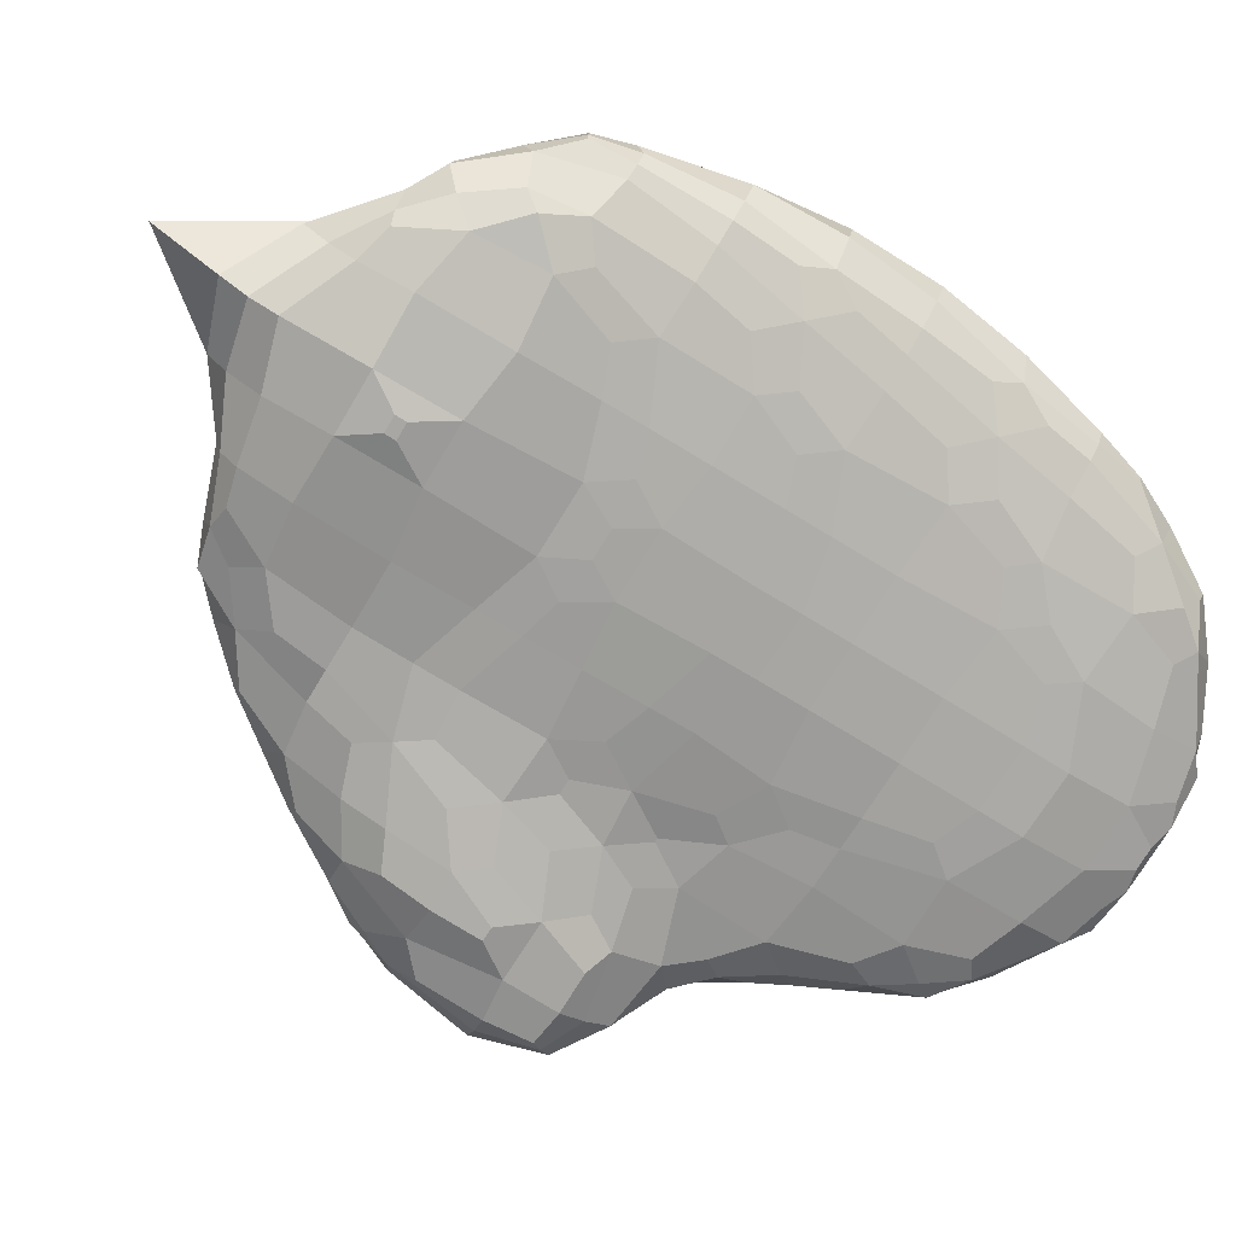
<metadata>
{"format":"obj","ext":"obj","renderer":"f3d","projection":"perspective","resolution":1024,"background":"white","views":[{"elev":-76.4,"azim":-121.7,"up":"+Z"}]}
</metadata>
<code>
o right_hand
v 0.4221 0.0145 0.04553
v 0.3784 0.05561 0.06031
v 0.4236 -0.05403 0.04209
v 0.4291 0.05035 0.02501
v 0.4147 0.1032 0.01648
v 0.4447 0.05218 -0.002069
v 0.4043 0.0841 0.03527
v 0.4455 -0.05272 0.02131
v 0.4274 -0.1217 0.01696
v 0.4627 -0.05084 -0.00856
v 0.4361 -0.131 -0.01361
v 0.4618 -0.04896 -0.03843
v 0.4468 0.05406 -0.03194
v 0.4354 -0.1282 -0.04342
v 0.4434 -0.04708 -0.0683
v 0.425 -0.1125 -0.07242
v 0.4224 -0.04585 -0.08778
v 0.4311 0.06059 -0.06151
v 0.4178 0.1134 -0.04819
v 0.4228 0.03059 -0.08321
v 0.4108 0.09865 -0.06911
v 0.3877 0.06246 -0.09127
v 0.3888 0.1526 -0.05572
v 0.388 0.1679 -0.02477
v 0.3465 0.2234 -0.05126
v 0.3546 0.1544 -0.08371
v 0.3405 0.2163 -0.06856
v 0.3408 0.1169 -0.104
v 0.2986 0.1879 -0.09215
v 0.2986 0.1369 -0.1035
v 0.2437 0.2077 -0.09694
v 0.2943 0.256 -0.07314
v 0.2335 0.2645 -0.08844
v 0.3098 0.2749 -0.04802
v 0.2657 0.3232 -0.06331
v 0.2712 0.3287 -0.04463
v 0.2124 0.3582 -0.06971
v 0.2234 0.3802 -0.04138
v 0.1609 0.3935 -0.07822
v 0.1838 0.4182 -0.05531
v 0.1895 0.3252 -0.09125
v 0.1949 0.2649 -0.09476
v 0.1388 0.364 -0.09622
v 0.1097 0.4237 -0.09024
v 0.1442 0.2653 -0.1014
v 0.067 0.373 -0.1151
v 0.06699 0.2671 -0.1159
v -0.01084 0.373 -0.1318
v 0.06907 0.4348 -0.09655
v 0.07038 0.4555 -0.07262
v -0.002686 0.449 -0.1044
v 0.000155 0.4888 -0.07738
v -0.07722 0.4722 -0.1131
v -0.0763 0.5053 -0.1071
v -0.1564 0.4378 -0.1031
v -0.08372 0.3743 -0.1342
v -0.08581 0.2789 -0.1318
v -0.0589 0.3354 -0.1398
v -0.1625 0.3769 -0.1237
v -0.1646 0.269 -0.123
v -0.2348 0.363 -0.1089
v -0.2555 0.3911 -0.08568
v -0.1994 0.4268 -0.09976
v -0.2408 0.277 -0.1086
v -0.2806 0.319 -0.1015
v -0.294 0.3384 -0.085
v -0.2806 0.3177 -0.1015
v -0.3022 0.2743 -0.08463
v -0.3461 0.2622 -0.05351
v -0.3002 0.1603 -0.07727
v -0.2659 0.2474 -0.09712
v -0.2408 0.1629 -0.0919
v -0.1646 0.1265 -0.0999
v -0.2403 0.05798 -0.08332
v -0.2144 0.1993 -0.1019
v -0.1646 0.1786 -0.1052
v -0.09019 0.153 -0.1076
v -0.06632 0.1065 -0.1042
v -0.007191 0.153 -0.1076
v -0.1178 0.1121 -0.103
v -0.09019 0.06637 -0.09956
v -0.1646 0.05795 -0.09368
v -0.0874 -0.04097 -0.0899
v -0.007191 0.06636 -0.09945
v 0.02055 0.112 -0.103
v -0.03091 0.1065 -0.1042
v -0.0102 -0.03825 -0.08958
v 0.06699 0.05794 -0.09354
v 0.1445 0.0497 -0.08706
v 0.06699 0.1239 -0.1005
v 0.06699 -0.01733 -0.08531
v 0.1189 -0.000274 -0.08149
v 0.06699 -0.06939 -0.0799
v 0.1504 -0.04933 -0.07037
v 0.07438 -0.1603 -0.07112
v -0.0102 -0.09027 -0.08482
v -0.01021 -0.1497 -0.08095
v -0.0874 -0.09296 -0.08551
v -0.1646 -0.07649 -0.08216
v -0.0874 -0.1496 -0.08201
v -0.0874 -0.2534 -0.07721
v -0.1646 -0.1499 -0.07763
v -0.2464 -0.1565 -0.06774
v -0.1705 -0.2624 -0.07254
v -0.1487 -0.3289 -0.07273
v -0.2237 -0.2341 -0.06793
v -0.2001 -0.3029 -0.0692
v -0.1705 -0.361 -0.07007
v -0.2464 -0.263 -0.06393
v -0.2487 -0.3675 -0.05666
v -0.3111 -0.2552 -0.04787
v -0.2752 -0.1953 -0.06184
v -0.3242 -0.1645 -0.0474
v -0.2913 -0.1264 -0.06119
v -0.3648 -0.1337 -0.03296
v -0.3444 -0.04836 -0.048
v -0.3572 -0.2027 -0.03279
v -0.3497 -0.2564 -0.0293
v -0.3783 -0.1629 -0.01842
v -0.3659 -0.2573 -0.01436
v -0.3998 -0.05084 -0.008559
v -0.4001 -0.1557 0.01482
v -0.3922 -0.1576 0.04469
v -0.3756 -0.2588 0.008331
v -0.413 -0.05272 0.02131
v -0.4031 -0.05461 0.05118
v -0.4128 0.0503 0.0278
v -0.4066 0.05218 -0.002069
v -0.398 0.1533 0.03429
v -0.3988 0.04841 0.05767
v -0.376 0.1558 0.06567
v -0.3721 0.04681 0.08311
v -0.348 0.04587 0.09805
v -0.3751 -0.05637 0.0792
v -0.365 0.1233 0.08268
v -0.3249 0.1568 0.09631
v -0.3542 0.1925 0.0788
v -0.2648 0.1904 0.1099
v -0.2956 0.1214 0.1111
v -0.2984 0.2518 0.08987
v -0.2402 0.2427 0.1001
v -0.282 0.3012 0.08113
v -0.3354 0.2538 0.0709
v -0.2938 0.3139 0.06581
v -0.3647 0.2205 0.06057
v -0.3499 0.2925 0.04033
v -0.3568 0.3062 0.02358
v -0.3721 0.2422 0.03989
v -0.3113 0.3343 0.0368
v -0.3262 0.343 0.009914
v -0.2367 0.3785 0.03058
v -0.2594 0.3957 0.00555
v -0.2418 0.3364 0.06119
v -0.2059 0.4007 0.02041
v -0.1629 0.3875 0.03883
v -0.08611 0.4099 0.03788
v -0.1645 0.3547 0.05872
v -0.1616 0.4105 0.02342
v -0.1591 0.4538 -0.001885
v -0.08407 0.462 0.01445
v -0.008207 0.4173 0.03322
v -0.0801 0.5637 -0.02872
v -0.005232 0.4743 0.000912
v -0.08107 0.6197 -0.06322
v -0.001975 0.511 -0.02886
v -0.07823 0.5384 -0.09911
v -0.1557 0.4938 -0.03194
v -0.1537 0.4975 -0.05725
v -0.2323 0.4247 -0.02187
v -0.2188 0.4104 0.005179
v -0.2736 0.4073 -0.02187
v -0.2299 0.4328 -0.05038
v -0.2124 0.4312 -0.08256
v -0.2719 0.4102 -0.0512
v -0.322 0.3499 -0.04824
v -0.319 0.3611 -0.02167
v -0.3576 0.3123 -0.0338
v -0.3592 0.3142 -0.01879
v -0.3618 0.2612 -0.03786
v -0.3723 0.2601 -0.01913
v -0.365 0.1584 -0.04599
v -0.3388 0.1593 -0.06093
v -0.3849 0.1571 -0.02545
v -0.362 0.08312 -0.0479
v -0.3765 0.05036 -0.03435
v -0.3217 0.05331 -0.06205
v -0.2886 0.0925 -0.07683
v -0.3058 -0.04754 -0.06102
v -0.2651 0.02351 -0.07621
v -0.3549 0.01418 -0.04808
v -0.2403 -0.04335 -0.07532
v -0.2136 -0.006227 -0.08243
v -0.1646 -0.02451 -0.08634
v -0.3724 -0.0493 -0.03306
v -0.4005 0.1552 0.004422
v -0.3733 0.2674 0.01277
v -0.3597 0.3133 0.003858
v -0.154 0.4678 -0.08221
v 2e-05 0.513 -0.05342
v 0.07072 0.4642 -0.0405
v 0.06964 0.4539 -0.01201
v 0.1442 0.4367 -0.04002
v 0.1848 0.418 -0.03961
v 0.1472 0.4275 -0.01196
v 0.1388 0.428 -0.06883
v 0.1845 0.4166 -0.02205
v 0.1224 0.4179 0.01714
v 0.175 0.4095 -0.002884
v 0.161 0.4002 0.01833
v 0.2147 0.3818 -0.01278
v 0.2709 0.3251 -0.01486
v 0.2281 0.3454 0.01809
v 0.2113 0.3357 0.04578
v 0.2584 0.307 0.0268
v 0.2653 0.3165 0.007406
v 0.3012 0.2615 0.01494
v 0.3371 0.2056 0.02242
v 0.3095 0.2762 -0.01794
v 0.3443 0.216 0.003081
v 0.2903 0.2438 0.03999
v 0.3289 0.1943 0.03687
v 0.2499 0.2953 0.04324
v 0.2748 0.2227 0.06348
v 0.3054 0.1612 0.06938
v 0.2282 0.2632 0.07572
v 0.2083 0.2344 0.09266
v 0.2597 0.2016 0.08215
v 0.1967 0.3203 0.06902
v 0.1802 0.3036 0.08796
v 0.1504 0.3362 0.0775
v 0.1474 0.254 0.1015
v 0.1145 0.2045 0.1134
v 0.1287 0.3149 0.09179
v 0.166 0.1853 0.1096
v 0.06699 0.2636 0.1058
v 0.06699 0.2124 0.1155
v 0.06699 0.3198 0.09001
v -0.0102 0.2677 0.1027
v -0.0102 0.2192 0.1166
v -0.0874 0.2664 0.1006
v -0.0102 0.3194 0.08478
v -0.01017 0.3669 0.06267
v -0.0874 0.3175 0.08201
v -0.08702 0.3648 0.05977
v -0.1646 0.3127 0.07996
v -0.1646 0.2598 0.09866
v -0.2418 0.3056 0.08004
v -0.1646 0.2118 0.1138
v -0.0874 0.2187 0.1157
v -0.1646 0.1477 0.1229
v -0.2133 0.2047 0.1127
v -0.2402 0.1526 0.1162
v -0.2349 0.03495 0.1243
v -0.1646 0.05992 0.1297
v -0.3094 0.04509 0.1105
v -0.2046 -0.006025 0.1294
v -0.2517 -0.05907 0.122
v -0.2533 -0.1621 0.1151
v -0.3158 -0.05813 0.107
v -0.2131 -0.0594 0.1272
v -0.2147 -0.1624 0.121
v -0.1646 -0.05967 0.1316
v -0.0874 -0.05992 0.1356
v -0.1646 -0.1627 0.126
v -0.1646 0.008069 0.1318
v -0.0874 0.0249 0.1347
v -0.0102 0.02479 0.1346
v -0.0874 0.07676 0.1323
v -0.0874 0.1475 0.1259
v -0.0102 0.07665 0.1323
v -0.0102 0.1475 0.1259
v 0.07182 0.04525 0.1288
v 0.04931 0.01144 0.1323
v 0.06699 0.1478 0.1223
v 0.1442 0.04459 0.1183
v 0.1008 -0.01872 0.1279
v 0.07182 -0.05584 0.1302
v 0.1391 -0.05511 0.1186
v 0.1479 -0.1618 0.1105
v 0.2064 -0.0578 0.1019
v 0.11 -0.0875 0.1251
v 0.1093 -0.1624 0.1202
v 0.1061 -0.2151 0.1162
v 0.06699 -0.1627 0.1252
v 0.06699 -0.2377 0.1168
v -0.0102 -0.163 0.1304
v -0.0874 -0.163 0.1304
v -0.0102 -0.05992 0.1356
v -0.009521 -0.2736 0.1165
v 0.01667 -0.3129 0.1095
v -0.0348 -0.3199 0.1099
v -0.08809 -0.2736 0.1165
v -0.06281 -0.3199 0.1099
v -0.1646 -0.2409 0.1169
v -0.1143 -0.313 0.1095
v -0.08809 -0.3593 0.09844
v -0.1646 -0.2921 0.1087
v -0.1689 -0.3759 0.08742
v -0.2362 -0.2578 0.1052
v -0.2067 -0.2193 0.1163
v -0.2418 -0.3489 0.08502
v -0.2999 -0.2639 0.08997
v -0.2882 -0.328 0.08179
v -0.339 -0.2626 0.06769
v -0.3119 -0.1611 0.1002
v -0.3505 -0.1601 0.08436
v -0.3544 -0.05731 0.09413
v -0.3701 -0.1592 0.06943
v -0.3628 -0.2277 0.05964
v -0.3685 -0.2606 0.0366
v -0.3522 -0.2956 0.04332
v -0.3591 -0.3152 0.02209
v -0.3296 -0.3556 0.03061
v -0.3592 -0.3146 0.004814
v -0.3583 -0.3111 -0.01069
v -0.3342 -0.3661 0.001569
v -0.2956 -0.4298 -0.002448
v -0.3192 -0.36 -0.02803
v -0.2791 -0.4089 -0.04538
v -0.291 -0.4238 -0.02633
v -0.296 -0.3398 -0.04782
v -0.2487 -0.4483 -0.03616
v -0.2276 -0.4296 -0.05352
v -0.1664 -0.5017 -0.03868
v -0.2418 -0.4721 -0.00511
v -0.2418 -0.4538 0.02603
v -0.1789 -0.5071 -0.007312
v -0.1403 -0.5218 -0.00824
v -0.1588 -0.4948 0.02104
v -0.1292 -0.5185 0.007938
v -0.0874 -0.5044 0.02633
v -0.1689 -0.4442 0.05892
v -0.1975 -0.4153 0.07227
v -0.0874 -0.4669 0.0552
v -0.146 -0.425 0.07539
v -0.2418 -0.4281 0.04957
v -0.2811 -0.4168 0.04376
v -0.2418 -0.3994 0.06637
v -0.2976 -0.3628 0.059
v -0.2881 -0.4232 0.02796
v -0.0874 -0.4307 0.07711
v -0.0102 -0.4307 0.07711
v -0.009521 -0.3593 0.09844
v -0.0102 -0.467 0.05519
v 0.04829 -0.425 0.0754
v 0.07121 -0.4442 0.0589
v 0.07121 -0.3759 0.08735
v 0.1442 -0.345 0.08424
v 0.06699 -0.289 0.1087
v 0.09975 -0.4152 0.07225
v 0.1497 -0.3977 0.06184
v 0.1998 -0.3432 0.06299
v 0.1791 -0.4127 0.04141
v 0.1276 -0.4313 0.05124
v 0.1497 -0.4453 0.02824
v 0.06138 -0.4948 0.02108
v 0.1442 -0.4703 -0.004994
v 0.1911 -0.4239 0.02071
v 0.2219 -0.3622 0.03084
v 0.1953 -0.428 -0.002332
v 0.2377 -0.3519 0.004994
v 0.1911 -0.4223 -0.0239
v 0.2087 -0.3651 -0.02952
v 0.1488 -0.4474 -0.0347
v 0.1776 -0.4023 -0.04263
v 0.1262 -0.4296 -0.05314
v 0.06877 -0.5013 -0.03834
v 0.01506 -0.5109 -0.04988
v 0.04422 -0.5211 -0.03052
v 0.06699 -0.4481 -0.05952
v 0.08149 -0.5071 -0.007313
v 0.04289 -0.5219 -0.008245
v -0.0102 -0.5322 -0.008895
v 0.0319 -0.5186 0.008017
v -0.0102 -0.5216 0.01031
v -0.0102 -0.5044 0.02639
v -0.0874 -0.5216 0.01025
v -0.0874 -0.5321 -0.008891
v -0.08821 -0.525 -0.04014
v -0.1145 -0.5115 -0.05043
v -0.06301 -0.5156 -0.05378
v -0.1418 -0.521 -0.03103
v -0.01048 -0.525 -0.03984
v -0.0364 -0.5156 -0.05378
v -0.01048 -0.4699 -0.06171
v -0.08821 -0.4703 -0.06186
v -0.0102 -0.3966 -0.07432
v 0.06678 -0.3596 -0.06876
v -0.0102 -0.3449 -0.07493
v -0.0874 -0.3985 -0.0746
v -0.0874 -0.3468 -0.07517
v 0.04091 -0.3264 -0.07241
v -0.0102 -0.2534 -0.07655
v 0.05666 -0.2538 -0.07062
v 0.09526 -0.2541 -0.06504
v 0.1442 -0.2546 -0.05731
v 0.105 -0.202 -0.06297
v 0.1514 -0.1612 -0.05774
v 0.1304 -0.133 -0.06383
v 0.2157 -0.1444 -0.05158
v 0.1819 -0.09857 -0.05633
v 0.1862 -0.09857 -0.05633
v 0.2127 -0.05515 -0.0694
v 0.2377 -0.1046 -0.05938
v 0.2393 -0.01143 -0.08734
v 0.2764 -0.08098 -0.07789
v 0.1878 0.009458 -0.07847
v 0.2189 0.0539 -0.09394
v 0.1704 0.009458 -0.07847
v 0.1986 0.1422 -0.09909
v 0.2765 0.02909 -0.1048
v 0.25 0.09809 -0.1055
v 0.3008 0.06184 -0.1086
v 0.2211 0.1751 -0.1
v 0.1442 0.1984 -0.0998
v 0.1442 0.1465 -0.09757
v 0.06699 0.1759 -0.1049
v 0.3279 9.8e-05 -0.1116
v 0.3451 0.05887 -0.1084
v 0.3441 9.8e-05 -0.1116
v 0.3722 -0.03908 -0.1003
v 0.3758 -0.1055 -0.0903
v 0.3022 -0.04026 -0.09758
v 0.3278 -0.1054 -0.09012
v 0.3007 -0.1191 -0.07131
v 0.2963 -0.1739 -0.04415
v 0.3758 -0.1341 -0.07378
v 0.3758 -0.1644 -0.0457
v 0.3758 -0.1742 -0.01633
v 0.3758 -0.1623 0.01441
v 0.3222 -0.1971 -0.01777
v 0.3274 -0.1963 0.01227
v 0.2836 -0.2337 -0.02008
v 0.2831 -0.2672 0.01034
v 0.269 -0.2112 -0.03507
v 0.2475 -0.2852 -0.02333
v 0.2577 -0.3065 -0.00045
v 0.2205 -0.2494 -0.04269
v 0.1942 -0.3332 -0.04527
v 0.1488 -0.3636 -0.05405
v 0.2711 -0.2552 0.03571
v 0.2602 -0.3117 0.01922
v 0.2602 -0.3117 0.02027
v 0.3168 -0.1618 0.0472
v 0.2624 -0.2186 0.05742
v 0.2527 -0.2865 0.04185
v 0.234 -0.2571 0.06636
v 0.2406 -0.1599 0.08072
v 0.1943 -0.2637 0.08709
v 0.202 -0.1608 0.09557
v 0.187 -0.323 0.08089
v 0.1368 -0.2551 0.1029
v 0.245 -0.05719 0.09215
v 0.2804 -0.159 0.06578
v 0.3057 -0.0655 0.07704
v 0.3525 -0.03687 0.07169
v 0.3056 0.05566 0.0847
v 0.3362 -0.1052 0.0626
v 0.3772 -0.06431 0.05803
v 0.3758 -0.1285 0.04086
v 0.4189 -0.1118 0.03542
v 0.3525 0.02772 0.07576
v 0.2845 0.1325 0.08468
v 0.3359 0.09671 0.07508
v 0.2418 0.04583 0.09868
v 0.2032 0.04533 0.1066
v 0.2264 0.1589 0.09712
v 0.1931 0.1164 0.1089
v 0.1418 0.1496 0.1144
v 0.4167 -0.1004 -0.08794
v -0.1646 -0.4486 -0.06
v -0.009208 0.3941 0.04855
v 0.06699 0.3628 0.06918
v 0.06699 0.3951 0.04874
v 0.1392 0.3853 0.04452
v 0.06719 0.4113 0.03521
v 0.1101 0.4095 0.03284
v 0.0681 0.4325 0.01495
v 0.3528 0.1207 0.0566
v 0.3774 0.135 0.03035
v 0.3723 0.1702 0.008261
v 0.4181 0.1099 0.001569
v 0.4204 0.1164 -0.02801
v 0.3494 0.2247 -0.02119
v -0.01186 0.2782 -0.1297
v -0.03869 0.3218 -0.1391
v -0.05902 0.3221 -0.1398
v -0.03864 0.3351 -0.1392
f 4 7 2 1
f 459 3 1 2
f 8 4 1 3
f 7 4 5 480
f 6 482 5 4
f 10 6 4 8
f 9 8 3 461
f 11 10 8 9
f 12 13 6 10
f 14 12 10 11
f 15 18 13 12
f 16 15 12 14
f 470 17 15 16
f 17 20 18 15
f 18 19 483 13
f 18 21 23 19
f 20 22 21 18
f 22 26 23 21
f 19 23 24 483
f 23 25 484 24
f 26 27 25 23
f 26 29 32 27
f 419 28 26 22
f 28 30 29 26
f 30 414 31 29
f 29 31 33 32
f 27 32 34 25
f 32 33 37 35
f 32 35 36 34
f 35 37 38 36
f 37 40 203 38
f 41 43 39 37
f 37 39 205 40
f 42 41 37 33
f 42 45 43 41
f 43 44 205 39
f 43 46 49 44
f 45 47 46 43
f 47 485 48 46
f 46 48 51 49
f 44 49 50 205
f 49 51 52 50
f 51 53 54 52
f 48 56 53 51
f 53 55 198 54
f 56 59 55 53
f 57 60 59 56
f 58 487 57 56
f 488 58 56 48
f 59 61 63 55
f 60 64 61 59
f 61 65 66 62
f 63 61 62 173
f 64 67 65 61
f 65 67 68 66
f 67 64 71 68
f 66 68 69 175
f 68 70 182 69
f 72 70 68 71
f 64 75 72 71
f 75 76 73 72
f 82 74 72 73
f 74 187 70 72
f 76 75 64 60
f 76 77 80 73
f 77 76 60 57
f 86 78 77 79
f 77 78 81 80
f 79 77 57 485
f 81 82 73 80
f 78 86 84 81
f 83 193 82 81
f 87 83 81 84
f 86 79 85 84
f 88 84 85 90
f 91 87 84 88
f 92 91 88 89
f 89 88 90 416
f 87 91 93 96
f 91 92 94 93
f 399 95 93 94
f 95 97 96 93
f 97 100 98 96
f 83 87 96 98
f 193 83 98 99
f 100 102 99 98
f 393 101 100 97
f 101 104 102 100
f 104 106 103 102
f 102 103 191 99
f 391 105 104 101
f 104 105 108 107
f 106 104 107 109
f 108 110 109 107
f 110 321 111 109
f 109 111 113 112
f 103 106 109 112
f 114 103 112 113
f 113 111 118 117
f 188 114 113 116
f 115 113 117 119
f 113 115 194 116
f 118 120 119 117
f 119 120 124 122
f 194 115 119 121
f 121 119 122 125
f 122 124 310 123
f 125 122 123 126
f 127 125 126 130
f 128 121 125 127
f 195 128 127 129
f 129 127 130 131
f 131 130 132 135
f 130 126 134 132
f 134 307 133 132
f 132 133 136 135
f 137 131 135 136
f 136 133 255 139
f 143 137 136 140
f 138 136 139 252
f 136 138 141 140
f 140 141 247 142
f 144 143 140 142
f 149 146 143 144
f 131 137 143 145
f 146 148 145 143
f 147 196 148 146
f 150 147 146 149
f 152 150 149 151
f 151 149 144 153
f 170 152 151 154
f 155 151 153 157
f 151 155 158 154
f 156 155 157 244
f 155 156 160 158
f 159 170 154 158
f 162 159 158 160
f 163 162 160 161
f 156 472 161 160
f 165 164 162 163
f 164 167 159 162
f 199 166 164 165
f 166 168 167 164
f 167 169 170 159
f 168 172 169 167
f 169 171 152 170
f 172 174 171 169
f 173 62 174 172
f 198 173 172 168
f 174 175 176 171
f 62 66 175 174
f 175 177 178 176
f 69 179 177 175
f 177 179 180 178
f 179 181 183 180
f 182 181 179 69
f 186 184 181 182
f 181 184 185 183
f 184 186 190 185
f 187 74 189 186
f 70 187 186 182
f 191 188 186 189
f 186 188 116 190
f 116 194 185 190
f 74 192 191 189
f 192 193 99 191
f 103 114 188 191
f 193 192 74 82
f 185 194 121 128
f 183 185 128 195
f 180 183 195 196
f 196 195 129 148
f 178 180 196 197
f 196 147 150 197
f 176 178 197 150
f 171 176 150 152
f 55 63 173 198
f 54 198 168 166
f 52 54 166 199
f 50 52 199 200
f 200 199 165 201
f 202 200 201 204
f 205 50 200 202
f 40 205 202 203
f 203 202 204 206
f 208 210 206 204
f 204 201 478 207
f 208 204 207 209
f 210 208 209 212
f 38 203 206 210
f 36 38 210 211
f 211 210 212 215
f 212 209 475 213
f 214 212 213 222
f 214 216 215 212
f 218 211 215 216
f 217 481 219 216
f 217 216 220 221
f 484 218 216 219
f 216 214 222 220
f 221 220 223 224
f 220 222 225 223
f 227 224 223 225
f 225 229 231 226
f 227 225 226 467
f 222 213 228 225
f 229 225 228 230
f 229 230 233 231
f 231 235 236 232
f 234 231 232 469
f 234 467 226 231
f 235 231 233 237
f 235 238 239 236
f 238 235 237 241
f 238 240 249 239
f 240 238 241 243
f 473 242 241 237
f 242 244 243 241
f 246 240 243 245
f 244 157 245 243
f 157 153 247 245
f 141 246 245 247
f 153 144 142 247
f 246 141 251 248
f 240 246 248 249
f 250 269 249 248
f 252 250 248 251
f 141 138 252 251
f 255 253 252 139
f 253 254 250 252
f 254 253 256 265
f 259 257 253 255
f 253 257 260 256
f 305 258 257 259
f 257 258 261 260
f 260 262 265 256
f 261 264 262 260
f 264 287 263 262
f 262 263 266 265
f 268 254 265 266
f 263 288 267 266
f 270 268 266 267
f 254 268 269 250
f 268 270 271 269
f 272 270 267 273
f 270 272 274 271
f 276 272 273 277
f 272 275 469 274
f 276 278 275 272
f 278 276 277 281
f 278 280 466 275
f 279 450 280 278
f 279 278 281 282
f 284 282 281 277
f 285 283 282 284
f 452 279 282 283
f 286 284 277 288
f 289 285 284 286
f 292 289 286 287
f 287 286 288 263
f 343 290 289 291
f 290 349 285 289
f 293 291 289 292
f 295 296 293 292
f 297 295 292 294
f 294 292 287 264
f 298 296 295 297
f 301 298 297 299
f 299 297 294 300
f 258 299 300 261
f 302 299 258 305
f 303 301 299 302
f 304 339 303 302
f 306 304 302 305
f 307 306 305 259
f 308 306 307 134
f 309 304 306 308
f 126 123 308 134
f 123 310 309 308
f 310 311 304 309
f 312 313 311 310
f 124 314 312 310
f 314 316 313 312
f 315 318 316 314
f 120 315 314 124
f 316 317 340 313
f 318 320 317 316
f 321 110 319 318
f 322 320 318 319
f 318 315 120 118
f 111 321 318 118
f 320 322 325 317
f 323 471 324 322
f 110 323 322 319
f 322 324 327 325
f 317 325 326 340
f 325 327 329 326
f 324 382 328 327
f 327 328 330 329
f 330 377 331 329
f 326 329 332 336
f 329 331 334 332
f 336 332 333 338
f 333 332 335 298
f 332 334 341 335
f 340 326 336 337
f 337 336 338 339
f 338 333 298 301
f 339 338 301 303
f 313 340 337 339
f 311 313 339 304
f 335 341 296 298
f 334 344 342 341
f 341 342 343 296
f 342 345 347 343
f 344 346 345 342
f 346 350 347 345
f 343 347 349 290
f 350 351 348 347
f 347 348 452 349
f 346 354 351 350
f 353 359 352 351
f 351 352 451 348
f 355 353 351 354
f 356 355 354 346
f 371 357 355 356
f 357 360 358 355
f 355 358 359 353
f 360 361 359 358
f 362 363 361 360
f 364 362 360 357
f 362 364 365 363
f 367 364 357 371
f 366 440 365 364
f 370 366 364 367
f 385 370 367 368
f 369 383 368 367
f 369 367 371 372
f 372 371 356 374
f 383 369 372 373
f 373 372 374 375
f 375 374 356 376
f 377 375 376 331
f 378 373 375 377
f 328 378 377 330
f 382 379 378 328
f 379 383 373 378
f 379 382 324 380
f 386 381 379 380
f 381 384 383 379
f 384 385 368 383
f 384 381 386 385
f 385 386 390 387
f 370 385 387 388
f 389 392 388 387
f 391 389 387 390
f 386 471 108 390
f 105 391 390 108
f 389 391 101 393
f 392 389 393 394
f 394 393 97 95
f 392 394 395 388
f 394 95 397 395
f 440 388 395 396
f 396 395 397 398
f 95 399 398 397
f 438 396 398 400
f 399 94 401 398
f 400 398 401 402
f 94 403 402 401
f 403 404 400 402
f 425 404 403 406
f 405 423 406 403
f 408 405 403 407
f 403 94 409 407
f 89 408 407 409
f 92 89 409 94
f 408 89 416 410
f 414 412 408 410
f 423 405 408 411
f 412 413 411 408
f 413 412 414 30
f 415 414 410 416
f 414 42 33 31
f 414 415 45 42
f 417 415 416 90
f 415 417 47 45
f 417 79 485 47
f 79 417 90 85
f 413 418 423 411
f 419 413 30 28
f 420 418 413 419
f 420 419 22 421
f 418 420 421 423
f 422 424 423 421
f 470 422 421 17
f 17 421 22 20
f 423 424 425 406
f 424 422 427 425
f 404 425 426 400
f 425 427 428 426
f 422 470 16 427
f 427 16 14 428
f 426 428 429 431
f 428 14 11 429
f 429 11 9 430
f 431 429 430 432
f 435 426 431 433
f 433 431 432 434
f 436 433 434 437
f 438 435 433 436
f 363 436 437 361
f 439 438 436 363
f 435 438 400 426
f 439 440 396 438
f 440 439 363 365
f 366 370 388 440
f 442 361 437 434
f 442 434 441 443
f 434 432 444 441
f 361 442 443 359
f 359 443 441 446
f 441 444 454 445
f 446 441 445 447
f 359 446 447 352
f 447 445 454 448
f 447 448 450 449
f 352 447 449 451
f 452 449 450 279
f 348 451 449 452
f 349 452 283 285
f 448 453 280 450
f 448 454 455 453
f 444 458 455 454
f 458 459 456 455
f 455 456 462 457
f 453 455 457 465
f 444 460 459 458
f 459 2 462 456
f 460 461 3 459
f 430 9 461 460
f 432 430 460 444
f 2 464 457 462
f 465 457 463 467
f 464 224 463 457
f 453 465 466 280
f 465 467 468 466
f 467 234 469 468
f 224 227 467 463
f 275 466 468 469
f 274 469 232 236
f 464 2 479 224
f 471 386 380 324
f 471 323 110 108
f 376 356 346 344
f 331 376 344 334
f 296 343 291 293
f 133 307 259 255
f 300 294 264 261
f 288 277 273 267
f 271 274 236 239
f 269 271 239 249
f 472 156 244 242
f 474 472 242 473
f 230 473 237 233
f 475 474 473 230
f 474 475 477 476
f 472 474 476 161
f 207 478 476 477
f 478 163 161 476
f 201 165 163 478
f 209 207 477 475
f 213 475 230 228
f 480 221 224 479
f 7 480 479 2
f 482 481 480 5
f 481 217 221 480
f 483 24 481 482
f 24 484 219 481
f 13 483 482 6
f 25 34 218 484
f 34 36 211 218
f 148 129 131 145
f 487 486 485 57
f 486 488 48 485
f 486 487 58 488

</code>
